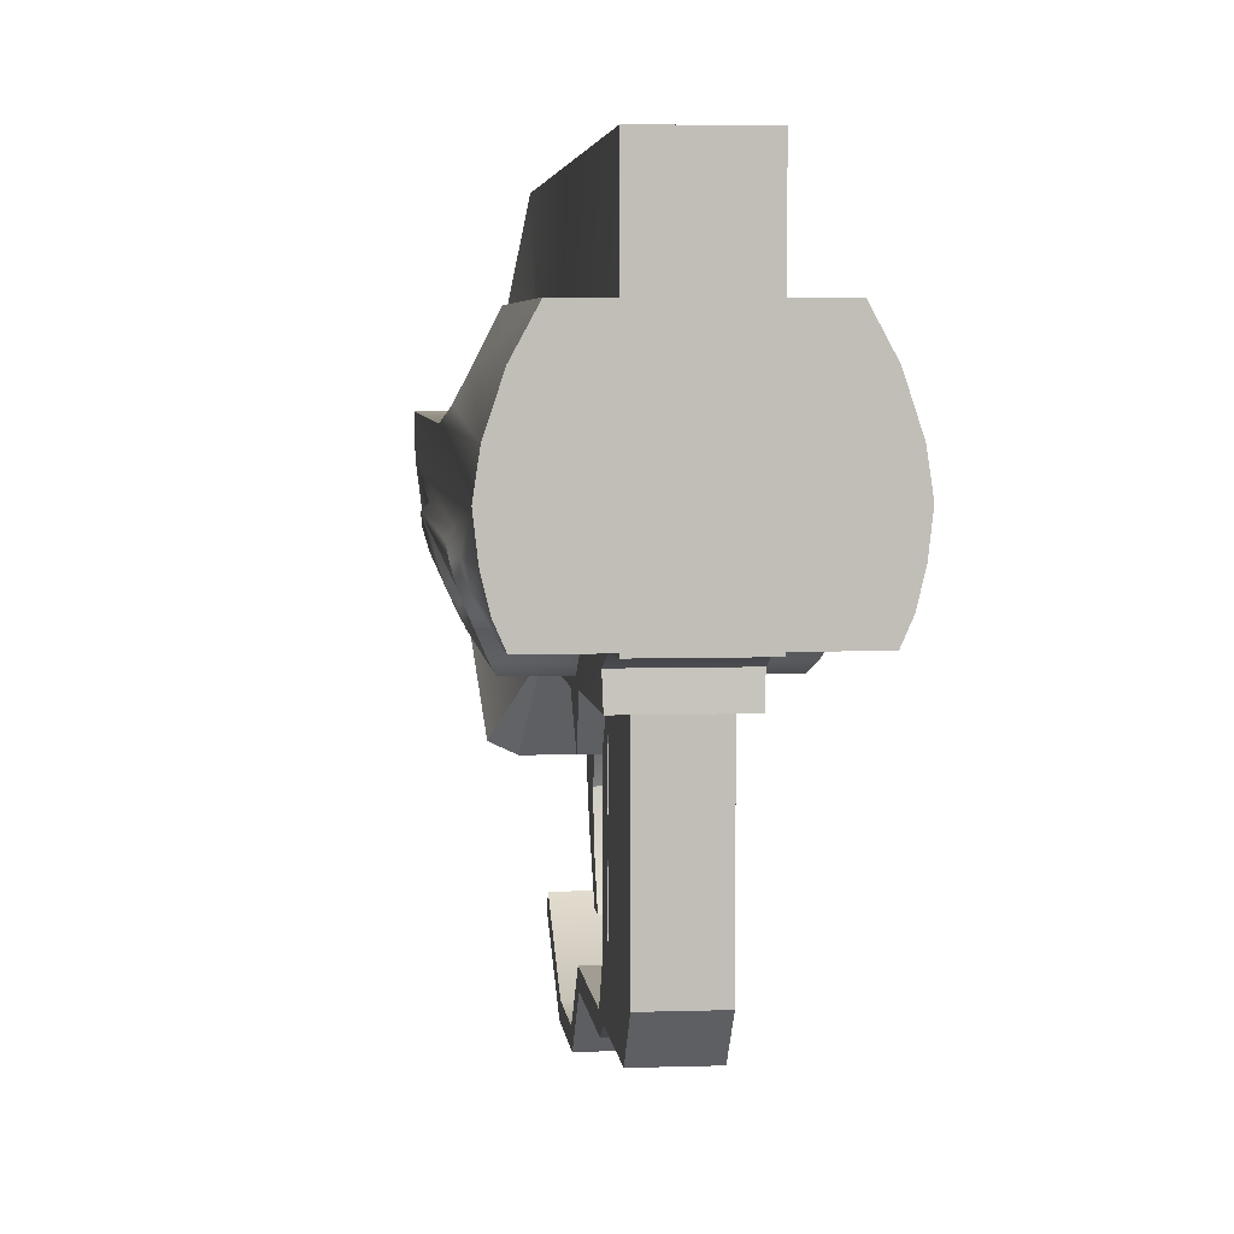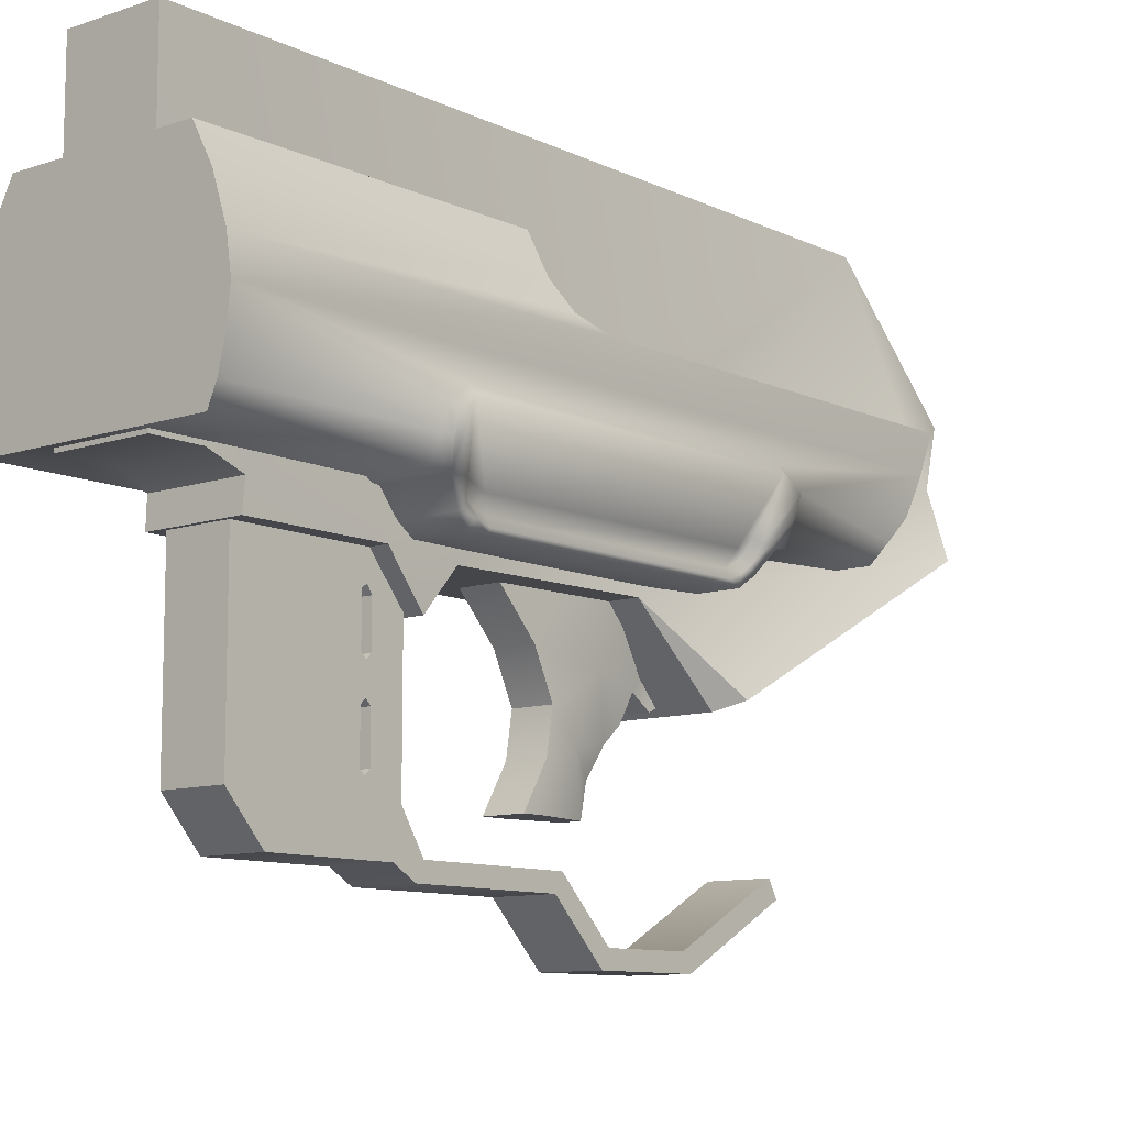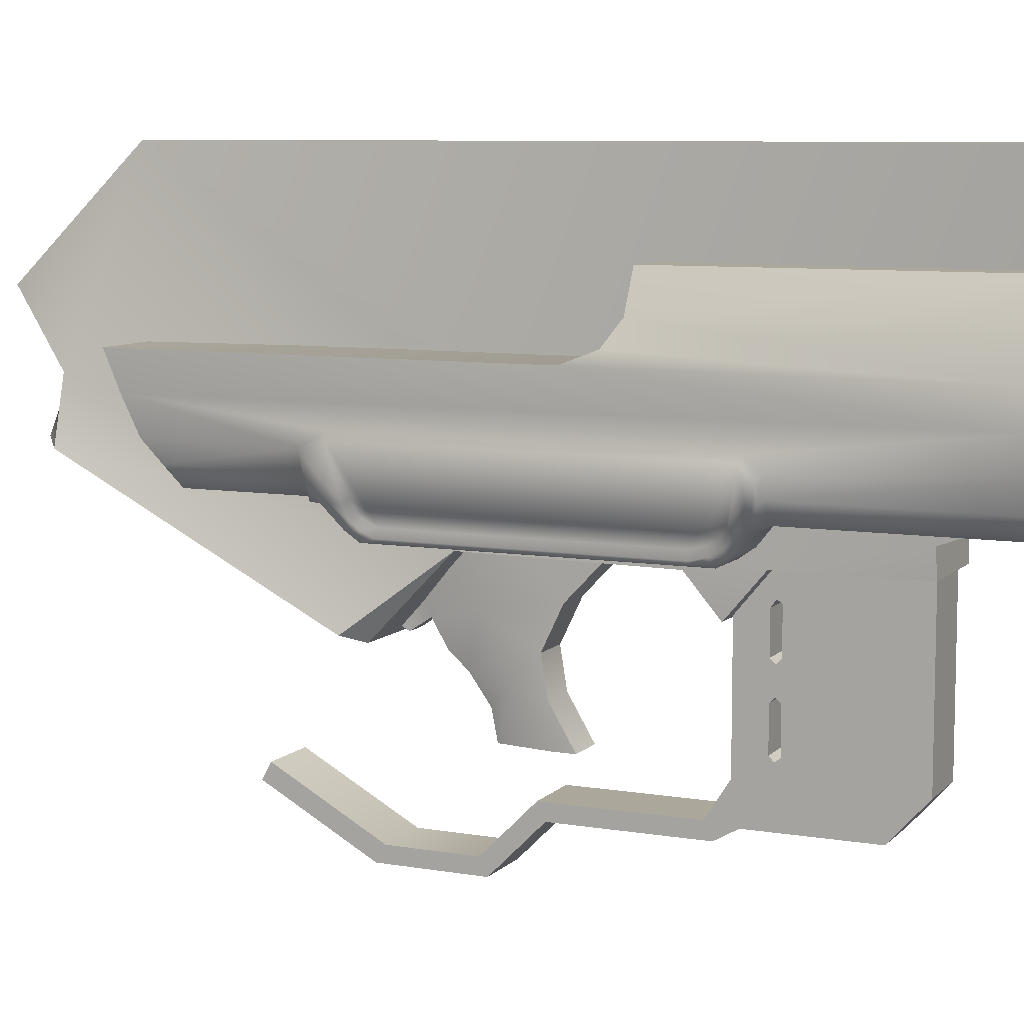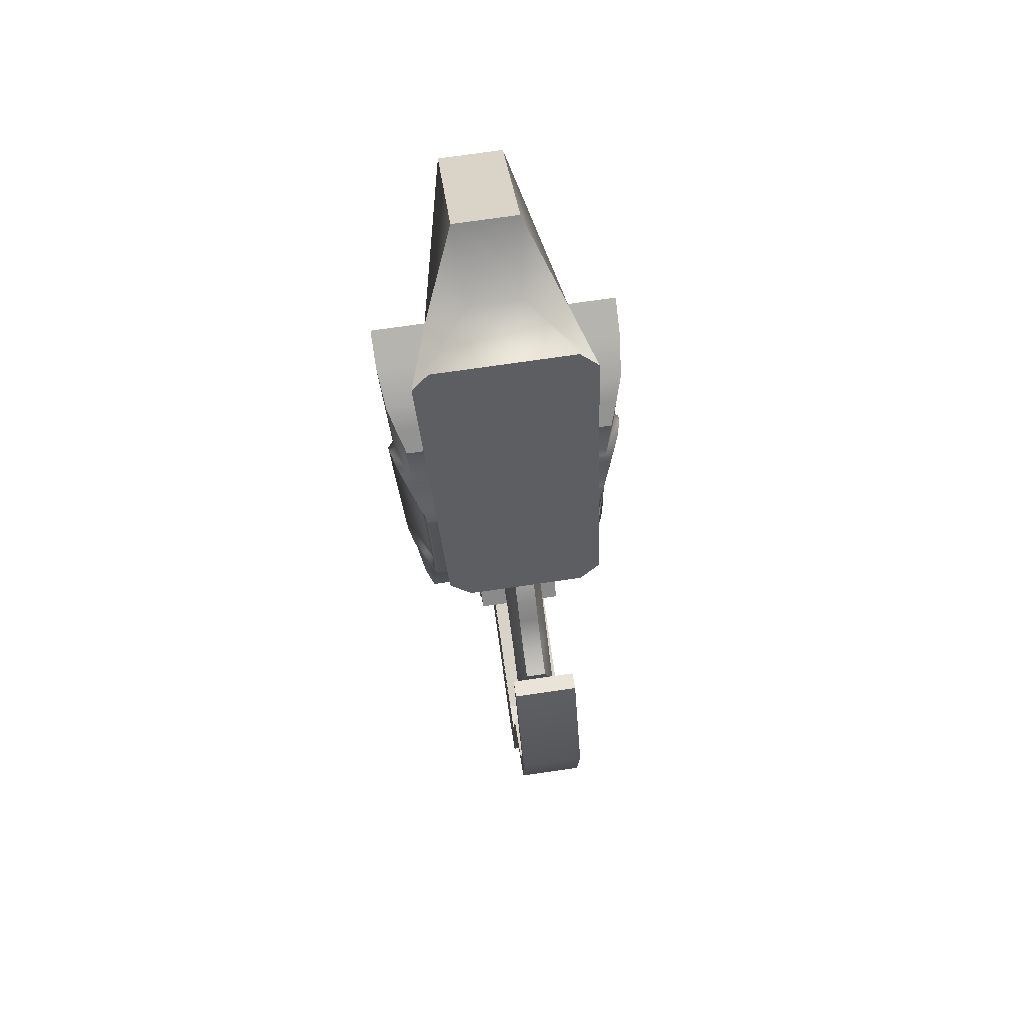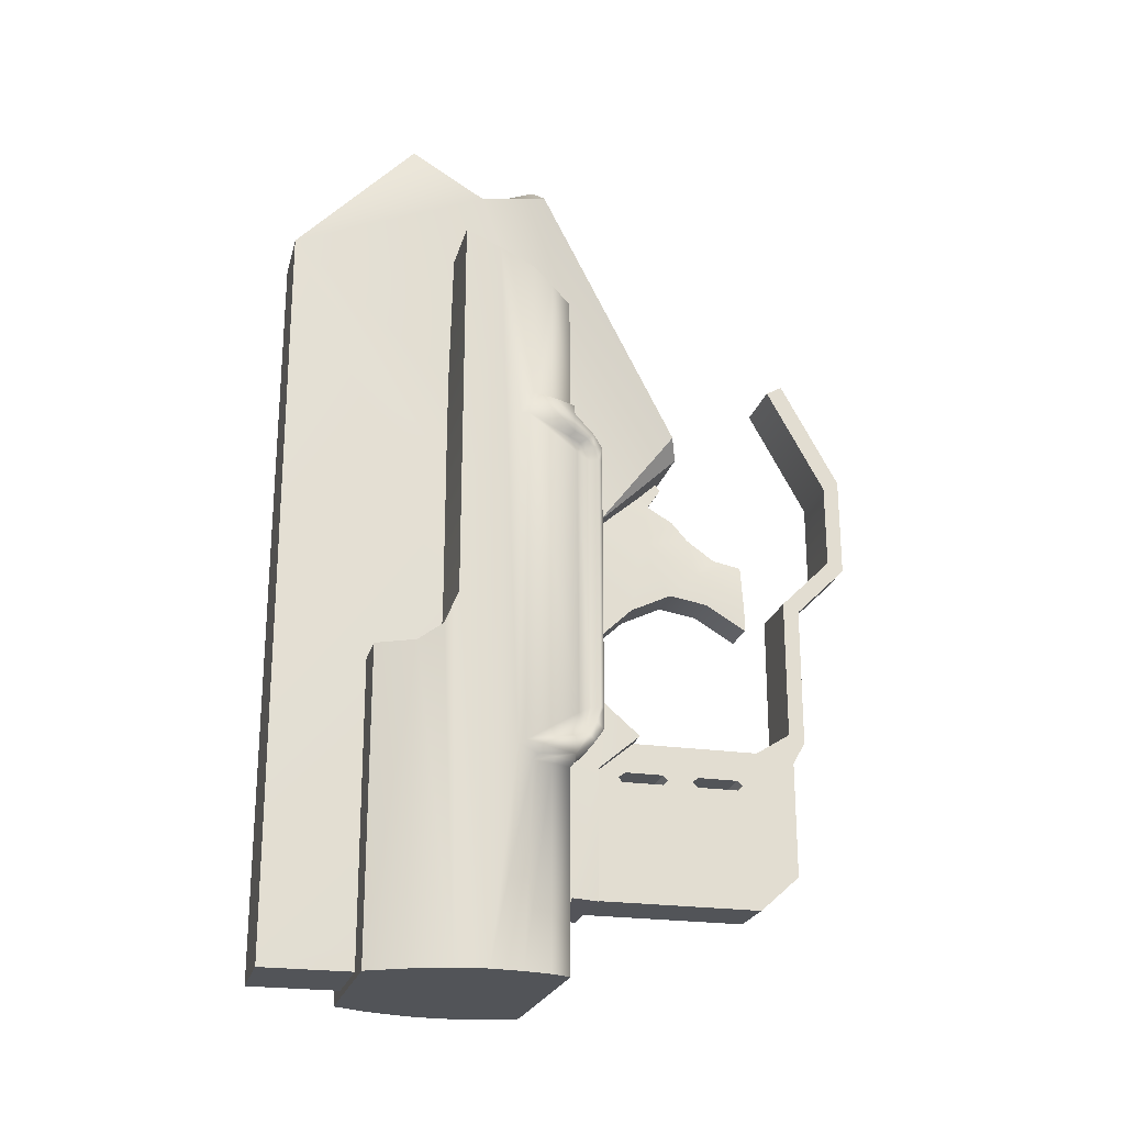
<metadata>
{"format":"obj","ext":"obj","renderer":"f3d","projection":"perspective","resolution":1024,"background":"white","views":[{"elev":4.8,"azim":174.1,"up":"+Y"},{"elev":-10.1,"azim":-139.6,"up":"+Y"},{"elev":8.2,"azim":114.5,"up":"+Y"},{"elev":76.9,"azim":-8.1,"up":"+Z"},{"elev":-22.9,"azim":-104.1,"up":"+Z"}]}
</metadata>
<code>
v  -0.9296 0.6818 3.032
v  -1.161 -0.8587 4.441
v  -1.575 -0.6933 4.751
v  -0.1992 -0.5512 3.791
v  0.1992 -0.5512 3.791
v  0.1992 -0.8122 4.182
v  -0.1992 -0.8122 4.182
v  -0.3825 1.592 -0.2259
v  0.3825 1.592 -0.2259
v  0.3825 -0.1252 1.395
v  -0.3825 -0.1252 1.395
v  -0.3825 -0.9397 1.783
v  0.3825 -0.9397 1.783
v  1.161 -0.8587 4.441
v  1.575 -0.6933 4.751
v  -1.412 2.216 10.21
v  -1.767 2.05 9.894
v  1.412 2.216 10.21
v  1.767 2.05 9.894
v  -0.5837 -0.7575 -2.178
v  -0.5837 -0.6601 -2.081
v  0.5837 -0.6601 -2.081
v  0.5837 -0.7575 -2.178
v  -0.5837 -1.261 -2.178
v  -0.5837 -1.354 -2.276
v  0.5837 -1.354 -2.276
v  0.5837 -1.261 -2.178
v  -0.5837 -3.61 1.608
v  0.5837 -3.61 1.608
v  0.5837 -4.63 2.621
v  -0.5837 -4.63 2.621
v  0.9296 0.6818 3.032
v  1.36 3.276 9.946
v  0.6434 4.64 11.32
v  0.648 7.055 8.793
v  0.9032 0.6394 -0.7823
v  0.8748 1.512 -6.266
v  0.8748 7.037 -6.266
v  0.8962 1.504 -5.361
v  0.9085 1.253 -4.691
v  0.926 0.7357 -2.145
v  0.8861 -0.1149 -1.42
v  0.8906 0.7407 -4.725
v  2.026 1.53 -1.885
v  1.902 1.326 -1.754
v  2.006 1.192 -1.814
v  2.164 1.495 -1.959
v  1.919 0.9547 -1.258
v  1.919 0.9548 3.913
v  1.855 0.8661 3.896
v  1.855 0.8661 -1.241
v  1.951 1.037 -1.561
v  1.855 0.8661 -1.666
v  1.972 1.066 -1.956
v  2.164 1.495 -2.292
v  2.493 2.52 -2.197
v  1.98 1.389 -1.422
v  1.854 1.19 -1.513
v  1.838 1.119 -1.241
v  1.838 1.119 3.895
v  1.993 1.41 3.987
v  1.854 1.225 4.113
v  1.952 1.074 4.163
v  2.055 1.58 4.28
v  2.493 2.521 4.478
v  2.164 1.496 4.354
v  1.912 1.337 4.231
v  2.016 1.206 4.293
v  1.97 1.062 4.418
v  1.854 0.8648 4.205
v  2.166 1.51 4.566
v  2.375 2.646 4.496
v  2.33 2.361 5.018
v  2.456 2.285 4.927
v  2.222 1.967 5.011
v  2.355 1.932 4.921
v  2.166 1.51 4.915
v  2.164 1.496 4.731
v  2.055 1.58 4.995
v  2.198 1.968 7.555
v  2.334 2.384 7.87
v  2.413 3.095 8.175
v  2.055 1.58 7.261
v  2.419 3.806 0.6294
v  2.419 3.806 8.479
v  1.684 5.263 -6.409
v  1.684 5.263 -0.274
v  2.067 4.513 -0.274
v  2.059 4.567 -6.409
v  2.327 3.757 -6.409
v  2.285 4.051 0.0183
v  2.422 3.124 -6.409
v  2.375 2.645 -2.234
v  2.329 2.355 -2.532
v  2.455 2.281 -2.442
v  2.357 1.93 -2.442
v  2.167 1.51 -2.442
v  2.225 1.967 -2.532
v  2.351 2.491 -6.409
v  2.055 1.58 -2.532
v  2.225 1.967 -6.409
v  2.055 1.58 -6.409
v  0.3825 1.659 2.716
v  0.3825 -0.3446 2.847
v  0.3825 -1.51 2.325
v  0.3825 1.123 3.951
v  0.3825 -1.697 1.658
v  0.3825 -2.515 1.586
v  0.1992 -2.515 2.612
v  0.1992 -1.939 2.728
v  0.1992 -1.381 3.128
v  0.1992 -1.065 3.489
v  0.1992 0.5739 4.487
v  0.1992 -0.473 4.824
v  0.3825 -2.515 1.171
v  -0.1992 -2.515 2.612
v  -0.3825 -2.515 1.586
v  -0.3825 -2.515 1.171
v  -0.648 7.055 8.793
v  -0.9032 0.6394 -0.7823
v  -1.36 3.276 9.946
v  -0.6434 4.64 11.32
v  -0.926 0.7357 -2.145
v  -0.8861 -0.1149 -1.42
v  -0.9085 1.253 -4.691
v  -0.8748 7.037 -6.266
v  -0.8962 1.504 -5.361
v  -0.8748 1.512 -6.266
v  -0.8906 0.7407 -4.725
v  -0.1992 -1.065 3.489
v  -0.1992 -1.381 3.128
v  -0.1992 -1.939 2.728
v  -0.3825 -1.697 1.658
v  -1.684 5.263 -6.409
v  -1.684 5.263 -0.274
v  -0.1992 -0.473 4.824
v  0.5837 0.7407 -4.639
v  0.5837 -2.575 -4.639
v  -0.5837 -2.575 -4.639
v  -0.5837 0.7407 -4.639
v  -2.055 1.58 7.261
v  -2.198 1.968 7.555
v  -2.334 2.384 7.87
v  -2.413 3.095 8.175
v  -2.419 3.806 8.479
v  -2.222 1.967 5.011
v  -2.33 2.361 5.018
v  -2.456 2.285 4.927
v  -2.355 1.932 4.921
v  -2.493 2.521 4.478
v  -2.375 2.646 4.496
v  -2.055 1.58 4.995
v  -2.166 1.51 4.915
v  -2.164 1.496 4.731
v  -2.166 1.51 4.566
v  -2.055 1.58 4.28
v  -1.912 1.337 4.231
v  -2.016 1.206 4.293
v  -2.164 1.496 4.354
v  -1.97 1.062 4.418
v  -1.993 1.41 3.987
v  -1.854 1.225 4.113
v  -1.952 1.074 4.163
v  -1.854 0.8648 4.205
v  -1.98 1.389 -1.422
v  -1.919 0.9547 -1.258
v  -1.838 1.119 -1.241
v  -1.854 1.19 -1.513
v  -1.838 1.119 3.895
v  -1.919 0.9548 3.913
v  -1.902 1.326 -1.754
v  -1.951 1.037 -1.561
v  -2.006 1.192 -1.814
v  -2.026 1.53 -1.885
v  -2.493 2.52 -2.197
v  -2.375 2.645 -2.234
v  -2.455 2.281 -2.442
v  -2.164 1.495 -2.292
v  -2.419 3.806 0.6294
v  -2.225 1.967 -6.409
v  -2.055 1.58 -6.409
v  -2.055 1.58 -2.532
v  -2.225 1.967 -2.532
v  -2.167 1.51 -2.442
v  -2.357 1.93 -2.442
v  -2.329 2.355 -2.532
v  -2.422 3.124 -6.409
v  -2.351 2.491 -6.409
v  -2.327 3.757 -6.409
v  -2.285 4.051 0.0183
v  -2.067 4.513 -0.274
v  -2.059 4.567 -6.409
v  -0.3825 1.659 2.716
v  -0.3825 -1.51 2.325
v  -0.3825 -0.3446 2.847
v  -0.3825 1.123 3.951
v  -0.1992 0.5739 4.487
v  -0.5837 -1.359 -2.081
v  -0.5837 -2.174 -2.081
v  -0.5837 -2.596 -1.487
v  -0.5837 -2.271 -2.178
v  -0.5837 0.181 -2.276
v  -0.5837 0.242 -2.178
v  -0.5837 -0.6601 -2.276
v  -0.5837 -2.189 -2.276
v  -0.5837 -3.361 -3.934
v  -0.5837 -3.361 -1.633
v  -0.5837 -3.29 -1.05
v  -0.5837 -0.0552 -1.487
v  -0.5837 0.1015 -2.081
v  -0.5837 0.7357 -2.145
v  -0.5837 -3.61 -1.198
v  -0.5837 -3.291 1.756
v  -0.5837 -4.31 2.768
v  -0.5837 -4.304 4.452
v  -0.5837 -4.624 4.629
v  -0.5837 -3.454 6.748
v  -0.5837 -3.135 6.572
v  -0.512 3.402 10.28
v  0.512 3.402 10.28
v  0.5837 -0.0552 -1.487
v  0.5837 -3.135 6.572
v  0.5837 -4.304 4.452
v  0.5837 -4.31 2.768
v  0.5837 -3.29 -1.05
v  0.5837 -2.596 -1.487
v  0.5837 0.181 -2.276
v  0.5837 -0.6601 -2.276
v  0.5837 0.242 -2.178
v  0.5837 0.1015 -2.081
v  0.5837 -2.271 -2.178
v  0.5837 -2.174 -2.081
v  0.5837 -2.189 -2.276
v  0.5837 0.7357 -2.145
v  0.5837 -3.291 1.756
v  0.5837 -3.454 6.748
v  0.5837 -3.361 -3.934
v  0.5837 -3.361 -1.633
v  0.5837 -3.61 -1.198
v  0.5837 -1.359 -2.081
v  0.5837 -4.624 4.629
v  -1.855 0.8661 -1.666
v  -1.855 0.8661 -1.241
v  -1.855 0.8661 3.896
v  -1.972 1.066 -1.956
v  -2.164 1.495 -1.959
o body1
g body1
f 1 2 3
f 4 5 6
f 6 7 4
f 8 9 10
f 10 11 8
f 12 11 10
f 10 13 12
f 2 14 15
f 16 17 3
f 16 3 2
f 16 2 18
f 2 15 18
f 15 19 18
f 20 21 22
f 22 23 20
f 24 25 26
f 26 27 24
f 28 29 30
f 30 31 28
f 32 33 19
f 19 15 32
f 34 33 35
f 35 33 32
f 32 36 35
f 37 38 39
f 39 38 40
f 40 38 35
f 40 35 41
f 41 35 36
f 41 36 42
f 41 43 40
f 32 15 14
f 44 45 46
f 46 47 44
f 48 49 50
f 50 51 48
f 52 48 51
f 51 53 52
f 52 53 54
f 54 46 52
f 46 54 55
f 55 47 46
f 56 47 55
f 47 56 44
f 44 56 57
f 57 45 44
f 58 45 57
f 46 45 58
f 58 52 46
f 48 52 58
f 58 59 48
f 48 59 60
f 61 60 59
f 62 60 61
f 60 62 63
f 63 49 60
f 60 49 48
f 64 65 66
f 61 65 64
f 64 67 61
f 61 67 62
f 62 67 68
f 68 63 62
f 63 68 69
f 69 70 63
f 49 63 70
f 70 50 49
f 71 69 68
f 68 66 71
f 64 66 68
f 68 67 64
f 65 72 73
f 73 74 65
f 74 73 75
f 75 76 74
f 77 76 75
f 78 76 77
f 76 78 71
f 71 74 76
f 74 71 66
f 66 65 74
f 75 79 77
f 79 75 80
f 80 75 73
f 73 81 80
f 82 81 73
f 73 72 82
f 80 83 79
f 84 85 82
f 86 87 88
f 88 89 86
f 90 89 88
f 88 91 90
f 84 90 91
f 84 92 90
f 82 92 84
f 93 92 82
f 82 72 93
f 93 72 65
f 92 93 94
f 95 94 93
f 94 95 96
f 57 59 58
f 59 57 61
f 65 61 57
f 57 56 65
f 65 56 93
f 93 56 95
f 55 95 56
f 96 95 55
f 55 97 96
f 98 96 97
f 96 98 94
f 99 94 98
f 94 99 92
f 97 100 98
f 101 98 100
f 98 101 99
f 100 102 101
f 10 9 103
f 104 105 13
f 13 10 104
f 103 104 10
f 106 104 103
f 13 105 107
f 107 105 108
f 109 108 105
f 105 110 109
f 105 111 110
f 111 105 104
f 104 112 111
f 104 5 112
f 5 104 106
f 106 113 5
f 6 5 113
f 113 114 6
f 108 115 107
f 109 116 117
f 117 108 109
f 115 108 117
f 117 118 115
f 119 120 1
f 1 3 17
f 17 121 1
f 1 121 119
f 122 119 121
f 123 124 120
f 123 120 119
f 123 119 125
f 125 119 126
f 127 125 126
f 128 127 126
f 125 129 123
f 5 4 130
f 130 112 5
f 112 130 131
f 131 111 112
f 111 131 132
f 132 110 111
f 110 132 116
f 116 109 110
f 115 118 133
f 133 107 115
f 107 133 12
f 12 13 107
f 134 135 87
f 87 86 134
f 136 7 6
f 6 114 136
f 137 138 139
f 139 140 137
f 141 83 80
f 80 142 141
f 142 80 81
f 81 143 142
f 144 143 81
f 81 82 144
f 144 82 85
f 85 145 144
f 146 147 148
f 148 149 146
f 150 148 147
f 147 151 150
f 144 151 147
f 147 143 144
f 142 143 147
f 147 146 142
f 142 146 152
f 153 152 146
f 146 149 153
f 154 153 149
f 155 154 149
f 149 148 155
f 152 141 142
f 156 157 158
f 158 159 156
f 155 159 158
f 158 160 155
f 159 155 148
f 148 150 159
f 156 159 150
f 156 150 161
f 161 157 156
f 162 157 161
f 158 157 162
f 162 163 158
f 160 158 163
f 163 164 160
f 165 161 150
f 166 167 168
f 169 167 166
f 166 170 169
f 169 170 163
f 163 162 169
f 161 169 162
f 167 169 161
f 161 165 167
f 168 167 165
f 165 171 168
f 168 172 166
f 173 172 168
f 168 171 173
f 173 171 174
f 174 171 165
f 165 175 174
f 150 175 165
f 176 175 150
f 150 151 176
f 176 151 144
f 177 175 176
f 175 177 178
f 144 145 179
f 180 181 182
f 182 183 180
f 183 182 184
f 184 185 183
f 185 184 178
f 178 177 185
f 185 177 186
f 176 186 177
f 186 176 187
f 144 187 176
f 187 188 186
f 183 186 188
f 186 183 185
f 188 180 183
f 179 187 144
f 179 189 187
f 179 190 189
f 189 190 191
f 191 192 189
f 134 192 191
f 191 135 134
f 193 8 11
f 12 133 194
f 12 194 195
f 195 11 12
f 11 195 193
f 196 193 195
f 7 136 197
f 197 4 7
f 4 197 196
f 196 195 4
f 195 130 4
f 131 130 195
f 195 194 131
f 194 132 131
f 116 132 194
f 194 117 116
f 117 194 133
f 133 118 117
f 87 135 191
f 191 88 87
f 91 88 191
f 191 190 91
f 91 190 179
f 179 84 91
f 85 84 179
f 179 145 85
f 198 199 200
f 200 199 201
f 140 202 203
f 204 202 140
f 204 140 139
f 139 25 204
f 139 205 25
f 205 139 206
f 206 201 205
f 201 206 207
f 201 207 200
f 208 200 207
f 20 204 25
f 25 24 20
f 20 24 198
f 198 21 20
f 21 198 200
f 200 209 21
f 209 210 21
f 203 210 209
f 209 211 203
f 203 211 140
f 207 212 208
f 208 212 28
f 28 213 208
f 214 213 28
f 28 31 214
f 215 214 31
f 31 216 215
f 215 216 217
f 217 218 215
f 219 220 34
f 34 220 33
f 19 33 220
f 220 18 19
f 16 18 220
f 220 219 16
f 17 16 219
f 219 121 17
f 122 121 219
f 34 122 219
f 209 221 42
f 42 124 209
f 209 124 123
f 123 211 209
f 102 181 180
f 180 101 102
f 99 101 180
f 180 188 99
f 99 188 187
f 187 92 99
f 90 92 187
f 187 189 90
f 89 90 189
f 189 192 89
f 86 89 192
f 192 134 86
f 215 218 222
f 222 223 215
f 215 223 224
f 224 214 215
f 32 14 2
f 2 1 32
f 200 208 225
f 225 226 200
f 227 202 204
f 204 228 227
f 229 203 202
f 202 227 229
f 230 210 203
f 203 229 230
f 231 201 199
f 199 232 231
f 26 25 205
f 205 233 26
f 128 126 38
f 38 37 128
f 221 234 41
f 41 42 221
f 137 43 41
f 41 234 137
f 213 214 224
f 224 235 213
f 208 213 235
f 235 225 208
f 222 218 217
f 217 236 222
f 204 20 23
f 23 228 204
f 207 206 237
f 237 238 207
f 212 207 238
f 238 239 212
f 212 239 29
f 29 28 212
f 126 119 35
f 35 38 126
f 140 129 43
f 43 137 140
f 210 230 22
f 22 21 210
f 198 240 232
f 232 199 198
f 201 231 233
f 233 205 201
f 24 27 240
f 240 198 24
f 120 36 32
f 32 1 120
f 122 34 35
f 35 119 122
f 140 211 123
f 123 129 140
f 200 226 221
f 221 209 200
f 40 43 129
f 129 125 40
f 124 42 36
f 36 120 124
f 139 138 237
f 237 206 139
f 241 236 217
f 217 216 241
f 30 241 216
f 216 31 30
f 231 232 226
f 240 226 232
f 226 240 22
f 22 221 226
f 221 22 230
f 221 230 229
f 229 234 221
f 137 234 229
f 229 227 137
f 228 137 227
f 138 137 228
f 23 22 240
f 240 27 23
f 23 27 26
f 26 228 23
f 228 26 138
f 138 26 233
f 237 138 233
f 233 231 237
f 231 238 237
f 226 238 231
f 238 226 225
f 225 239 238
f 29 239 225
f 225 235 29
f 29 235 224
f 224 30 29
f 30 224 223
f 223 241 30
f 236 241 223
f 223 222 236
f 127 128 37
f 37 39 127
f 127 39 40
f 40 125 127
f 69 71 78
f 154 69 78
f 154 78 77
f 77 153 154
f 153 77 79
f 79 152 153
f 152 79 83
f 83 141 152
f 242 53 51
f 51 243 242
f 244 243 51
f 51 50 244
f 164 244 50
f 50 70 164
f 164 70 69
f 69 160 164
f 154 160 69
f 154 155 160
f 164 163 170
f 170 244 164
f 244 170 166
f 166 243 244
f 243 166 172
f 172 242 243
f 245 242 172
f 172 173 245
f 178 245 173
f 173 246 178
f 178 246 175
f 246 174 175
f 174 246 173
f 182 181 102
f 102 100 182
f 184 182 100
f 100 97 184
f 184 97 55
f 55 178 184
f 178 55 54
f 54 245 178
f 242 245 54
f 54 53 242

</code>
